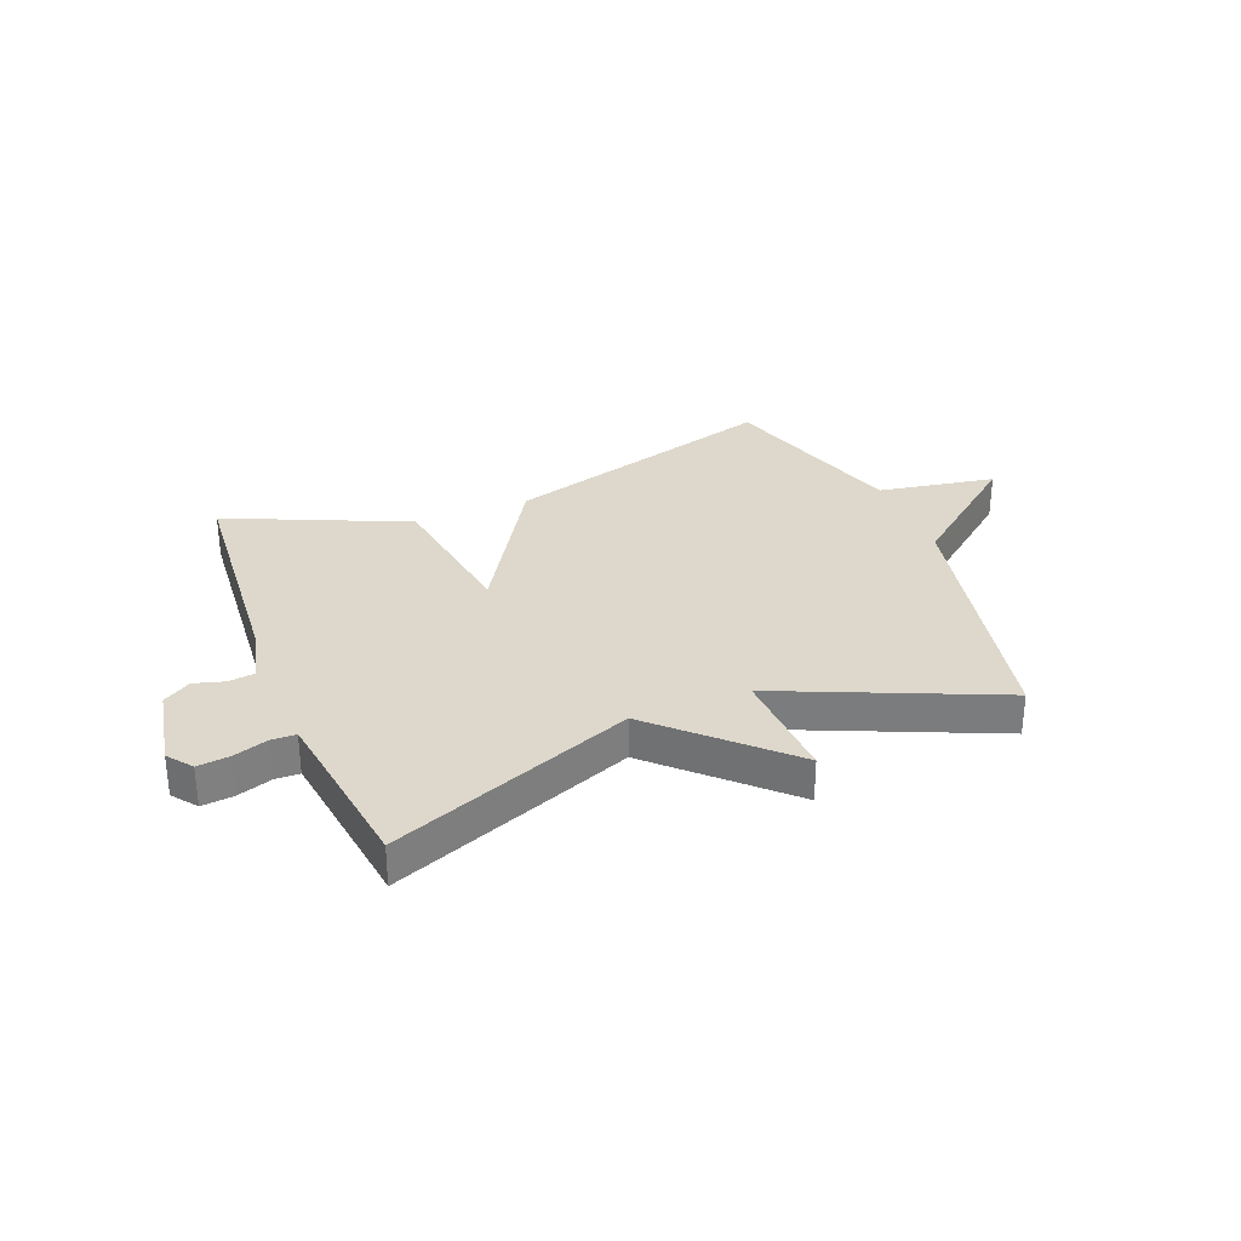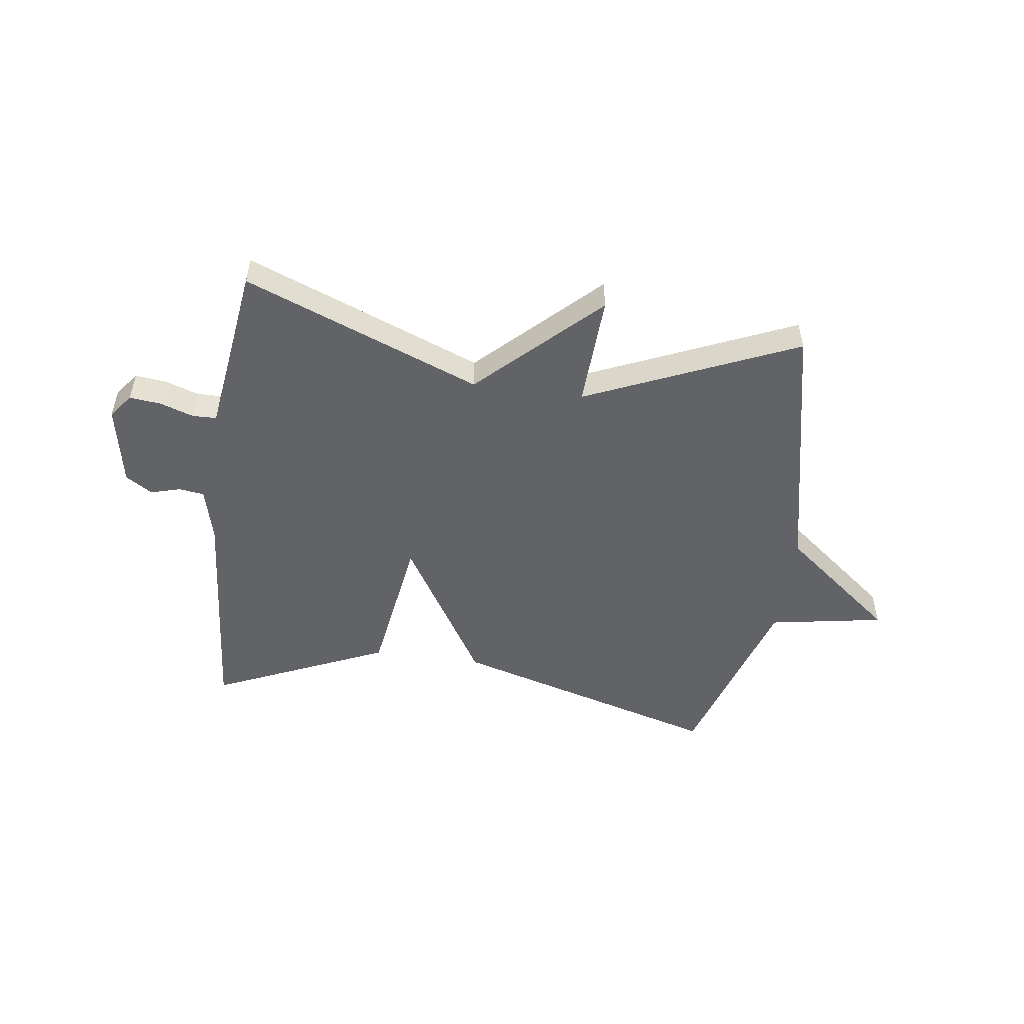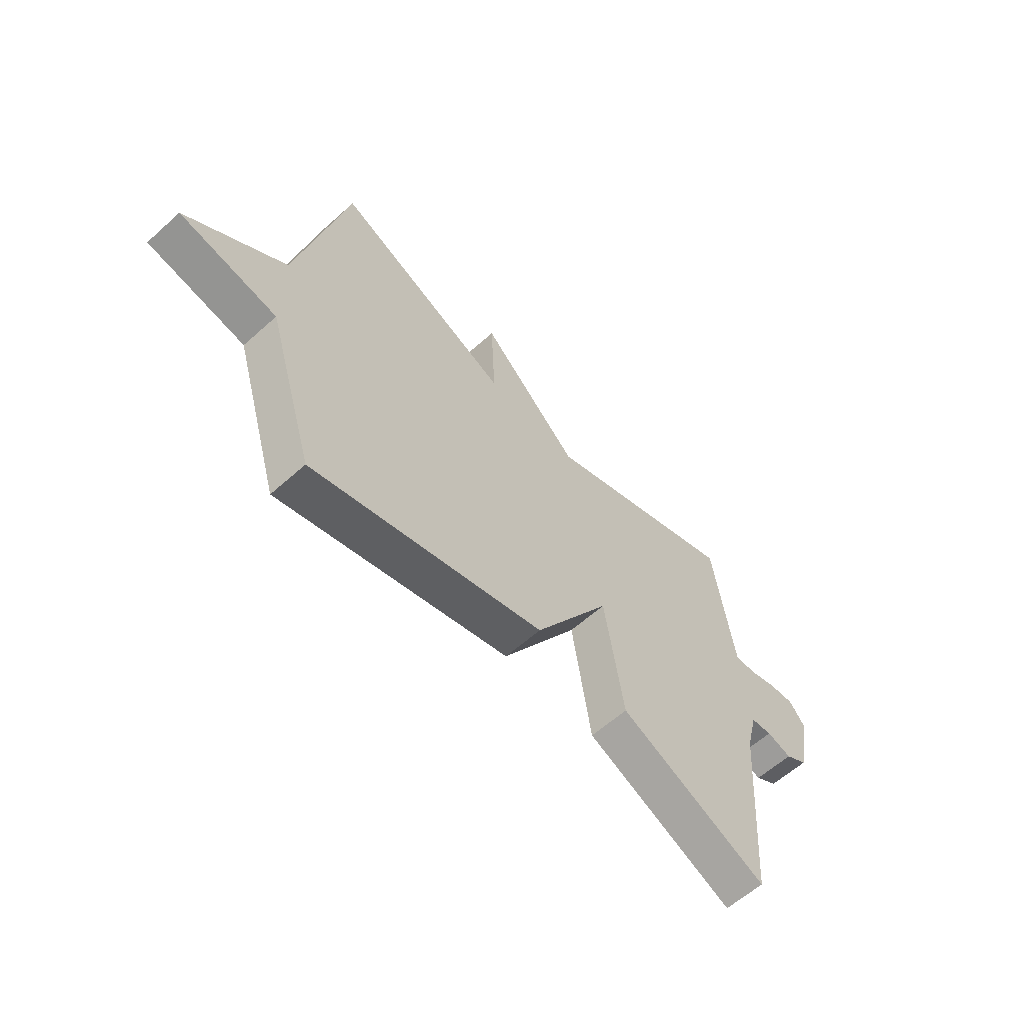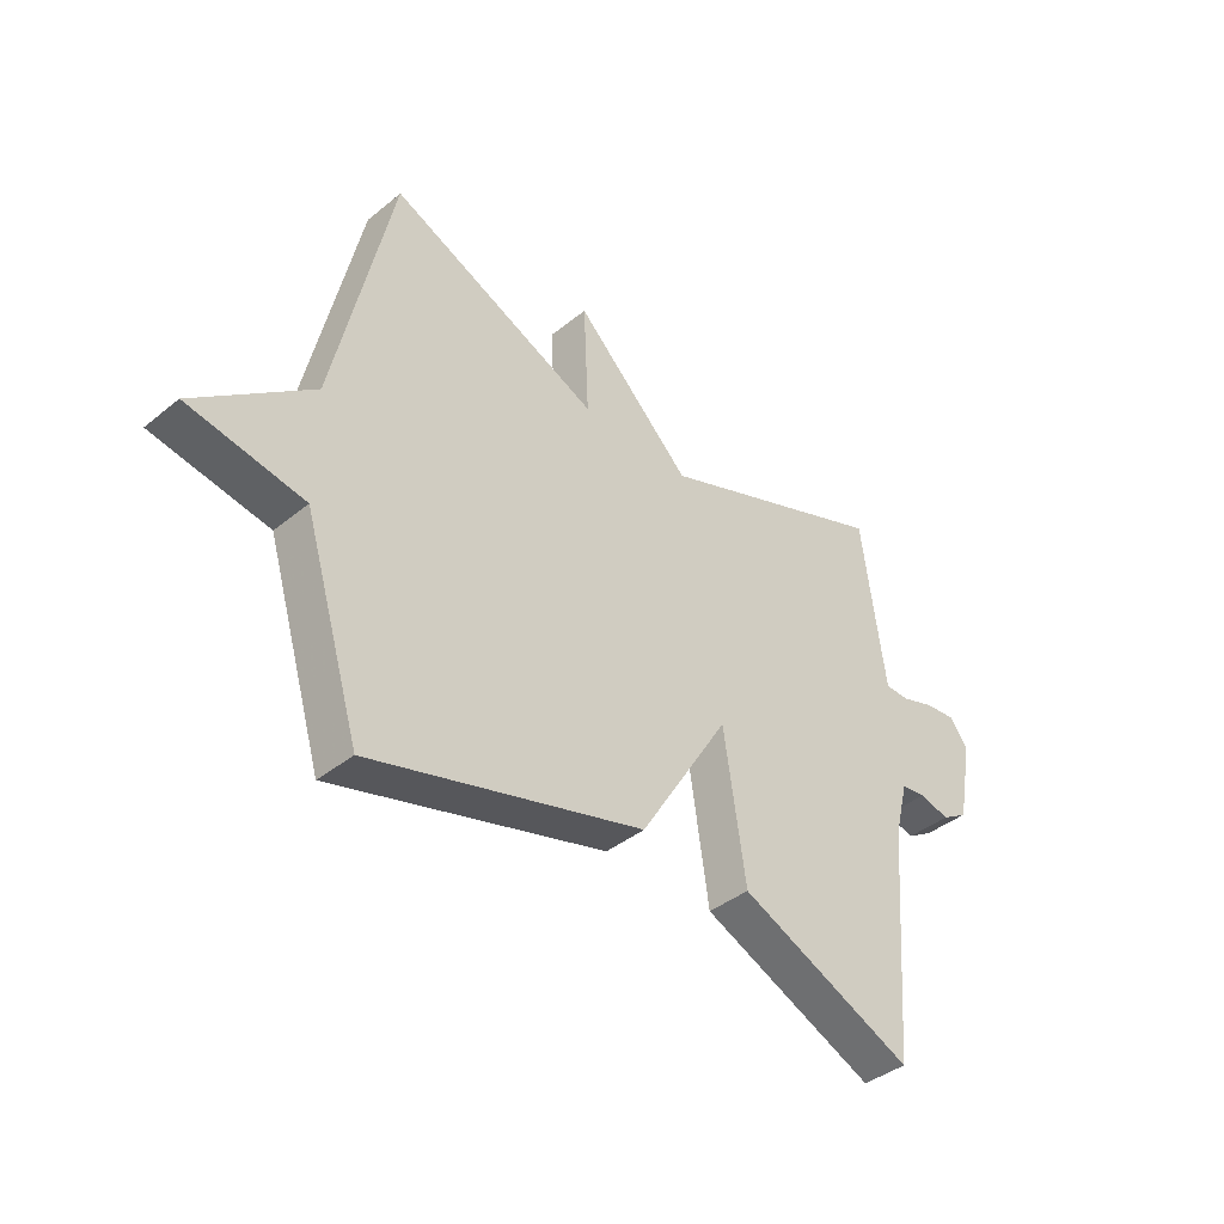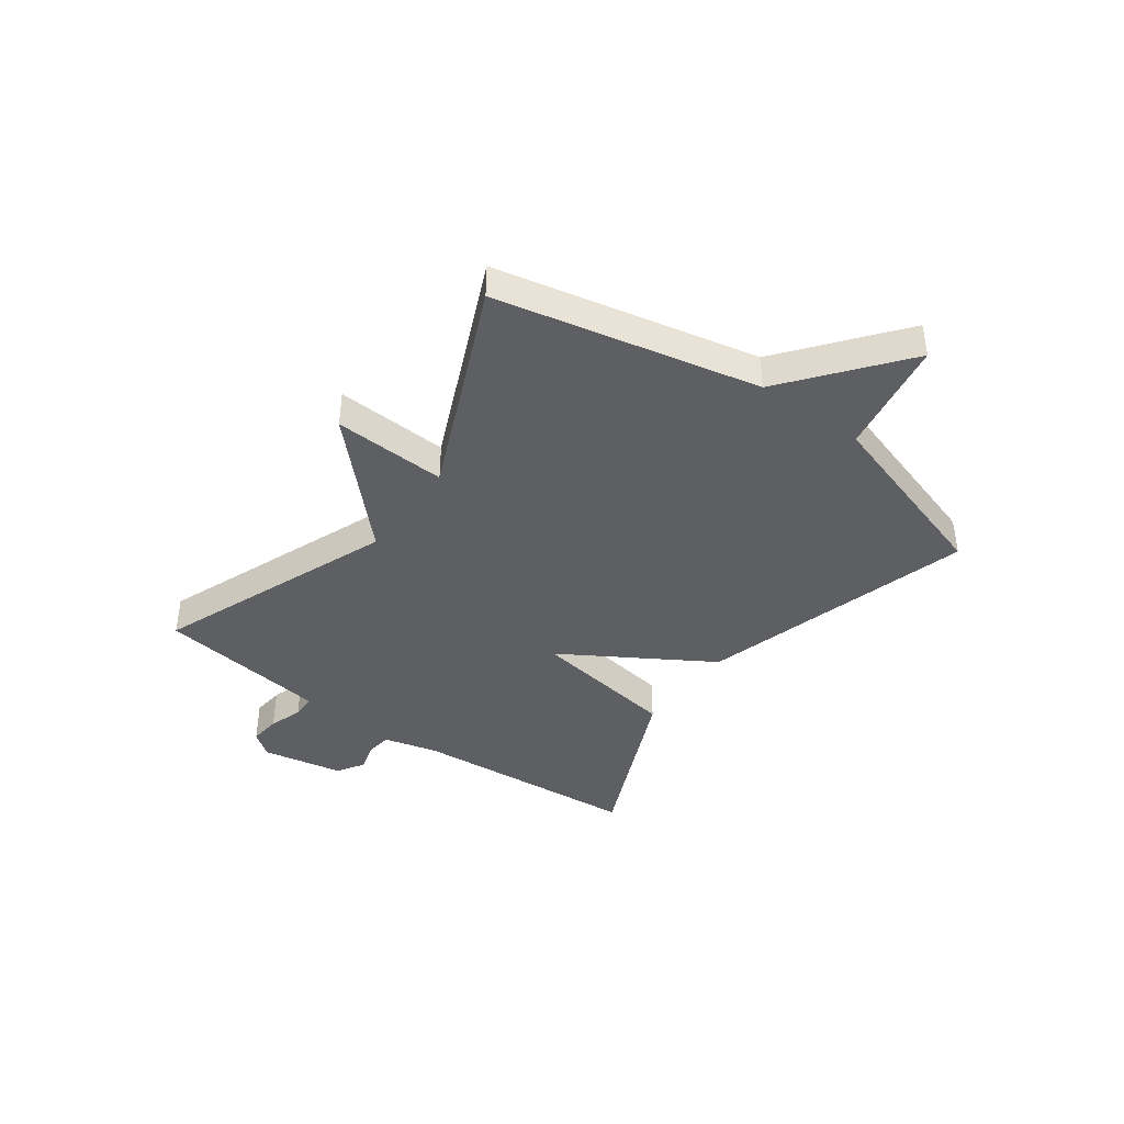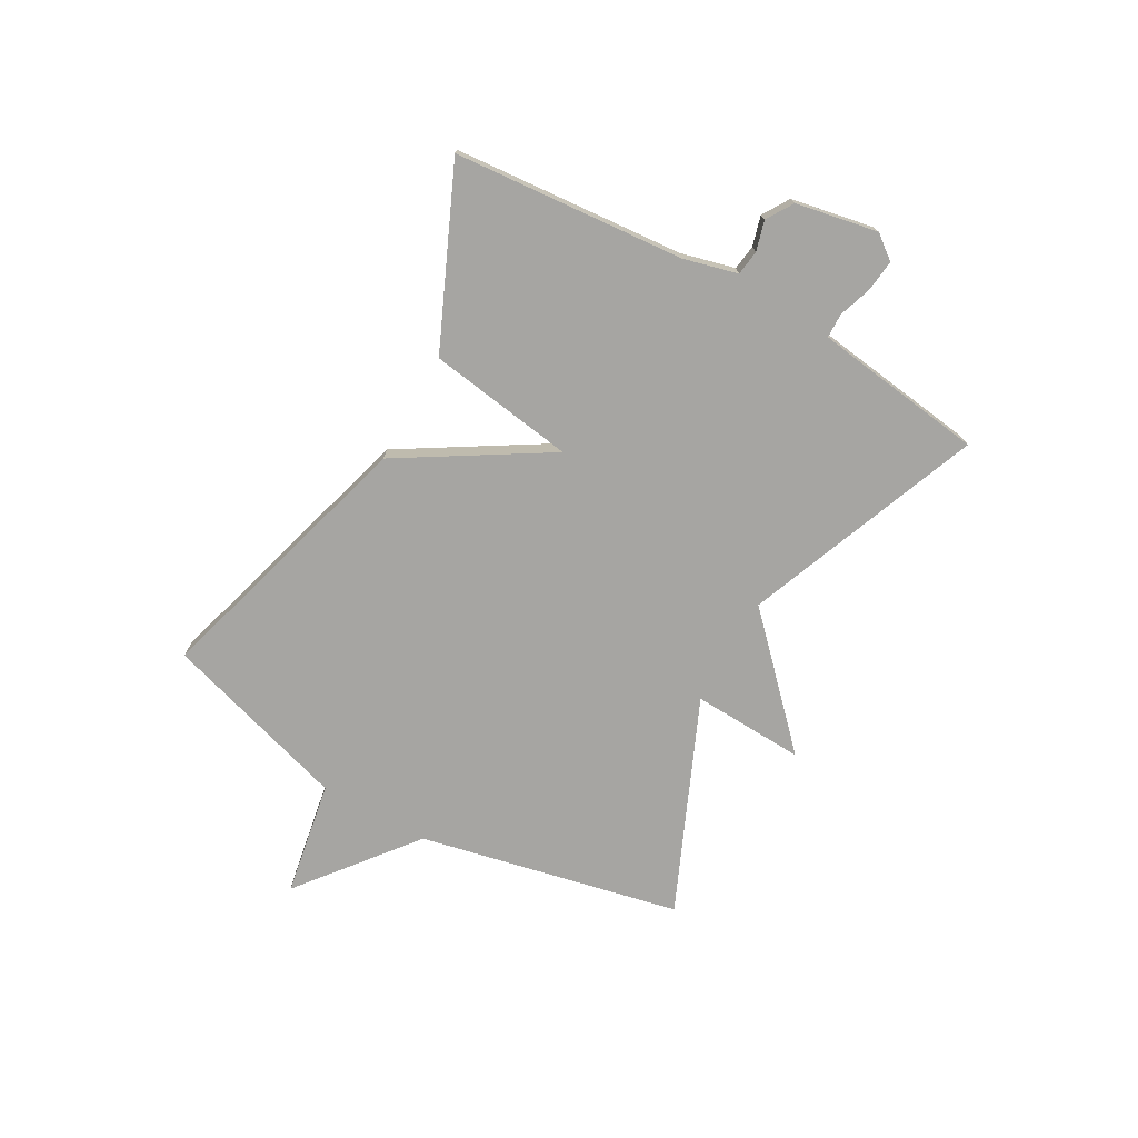
<metadata>
{"format":"obj","ext":"obj","renderer":"f3d","projection":"perspective","resolution":1024,"background":"white","views":[{"elev":31.2,"azim":-21.9,"up":"+Y"},{"elev":-50.8,"azim":-7.9,"up":"+Y"},{"elev":-60.8,"azim":132.4,"up":"+Z"},{"elev":-40.3,"azim":134.8,"up":"+Z"},{"elev":-41.1,"azim":53.9,"up":"+Y"},{"elev":-73.8,"azim":-119.4,"up":"+Y"}]}
</metadata>
<code>
v -0.5 0.07 0.5
v -0.077 0.07 0.335
v 0.132 0.07 0.537
v 0.123 0.07 0.335
v 0.5 0.07 0.5
v 0.602 0.07 0.033
v 0.808 0.07 -0.131
v 0.602 0.07 -0.167
v 0.5 0.07 -0.5
v 0.013 0.07 -0.361
v -0.148 0.07 -0.098
v -0.187 0.07 -0.361
v -0.5 0.07 -0.5
v -0.534 0.07 -0.088
v -0.559 0.07 0.009
v -0.604 0.07 0.015
v -0.657 0.07 0
v -0.705 0.07 0.03
v -0.733 0.07 0.176
v -0.7 0.07 0.219
v -0.644 0.07 0.213
v -0.584 0.07 0.193
v -0.541 0.07 0.194
v -0.533 0.07 0.25
v -0.5 0 0.5
v -0.077 0 0.335
v 0.132 0 0.537
v 0.123 0 0.335
v 0.5 0 0.5
v 0.602 0 0.033
v 0.808 0 -0.131
v 0.602 0 -0.167
v 0.5 0 -0.5
v 0.013 0 -0.361
v -0.148 0 -0.098
v -0.187 0 -0.361
v -0.5 0 -0.5
v -0.534 0 -0.088
v -0.559 0 0.009
v -0.604 0 0.015
v -0.657 0 0
v -0.705 0 0.03
v -0.733 0 0.176
v -0.7 0 0.219
v -0.644 0 0.213
v -0.584 0 0.193
v -0.541 0 0.194
v -0.533 0 0.25
f 20 21 22
f 19 20 22
f 18 19 22
f 17 18 22
f 16 17 22
f 15 16 22 23
f 14 15 23 24
f 14 24 1
f 13 14 1
f 12 13 1
f 11 12 1
f 11 1 2
f 10 11 2
f 9 10 2
f 8 9 2
f 4 5 6
f 7 8 2
f 6 7 2
f 4 6 2
f 2 3 4
f 46 45 44
f 46 44 43
f 46 43 42
f 46 42 41
f 46 41 40
f 47 46 40 39
f 48 47 39 38
f 25 48 38
f 25 38 37
f 25 37 36
f 25 36 35
f 26 25 35
f 26 35 34
f 26 34 33
f 26 33 32
f 30 29 28
f 26 32 31
f 26 31 30
f 26 30 28
f 28 27 26
f 1 25 26 2
f 2 26 27 3
f 3 27 28 4
f 4 28 29 5
f 5 29 30 6
f 6 30 31 7
f 7 31 32 8
f 8 32 33 9
f 9 33 34 10
f 10 34 35 11
f 11 35 36 12
f 12 36 37 13
f 13 37 38 14
f 14 38 39 15
f 15 39 40 16
f 16 40 41 17
f 17 41 42 18
f 18 42 43 19
f 19 43 44 20
f 20 44 45 21
f 21 45 46 22
f 22 46 47 23
f 23 47 48 24
f 24 48 25 1

</code>
